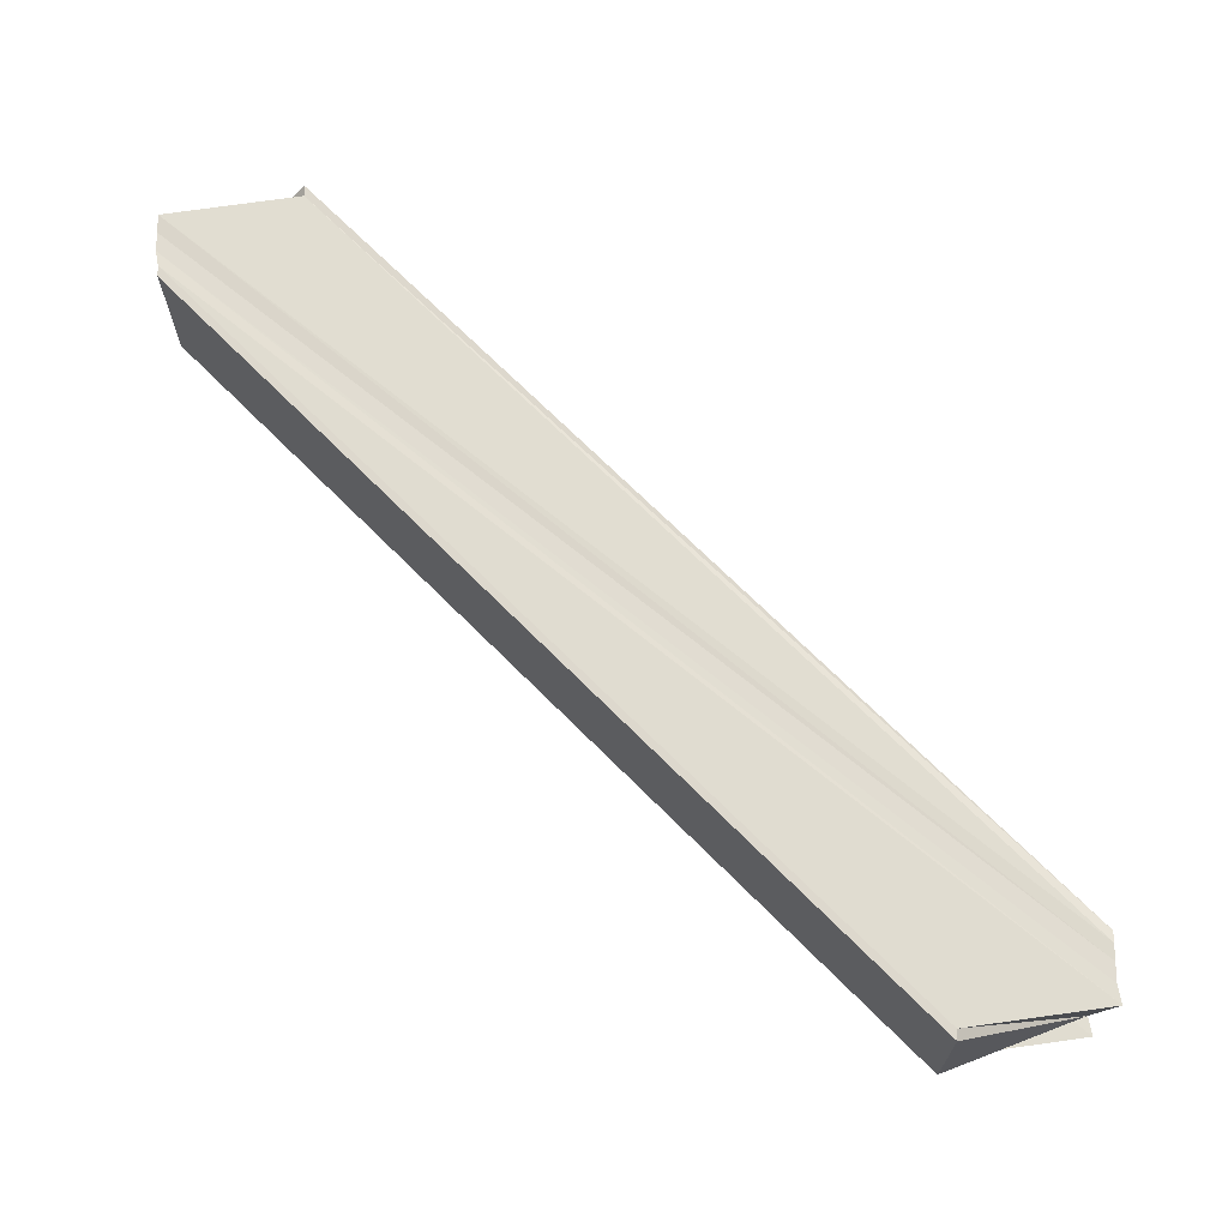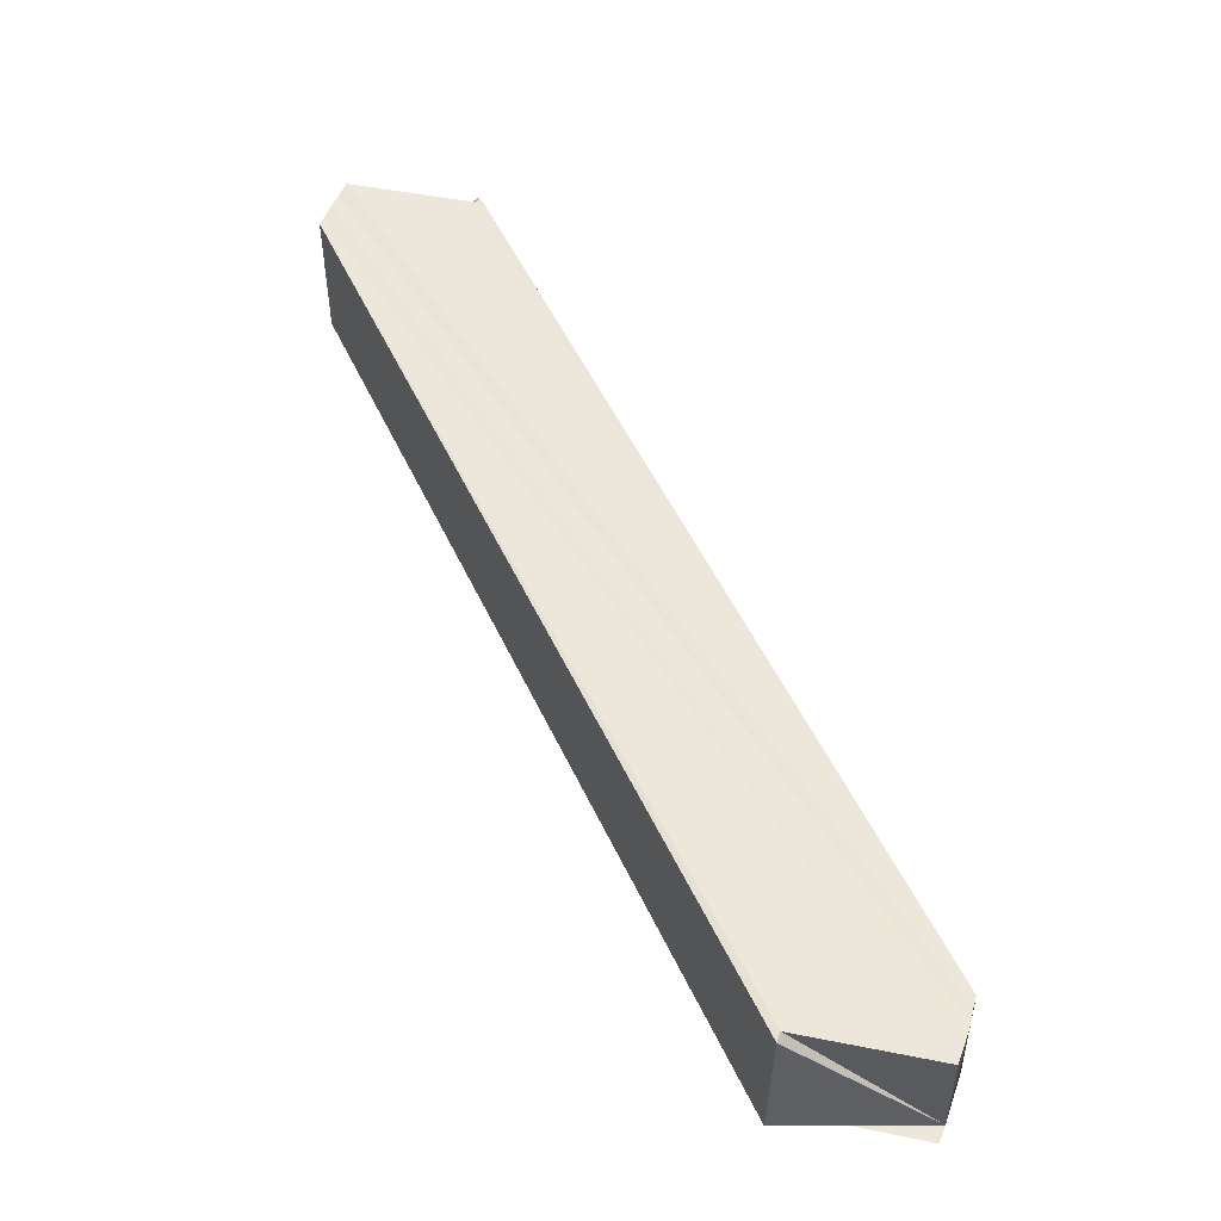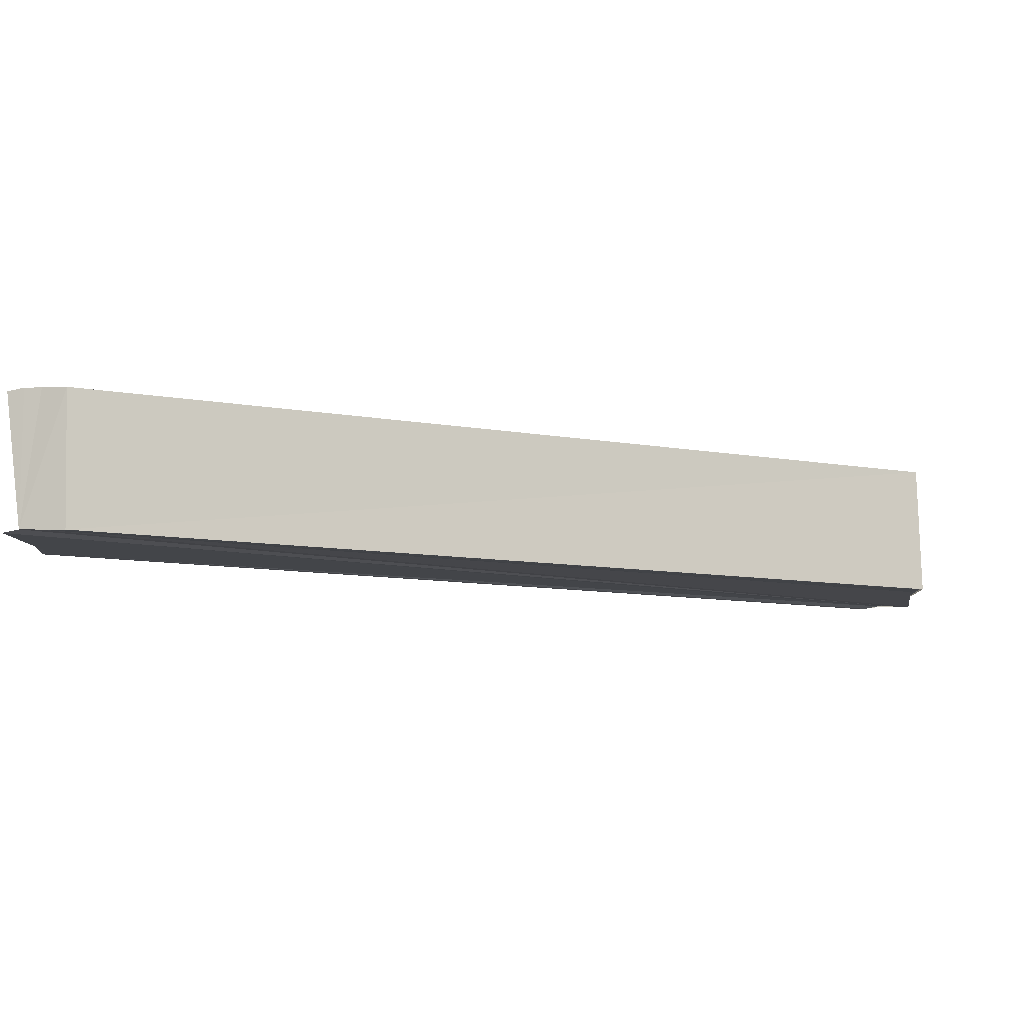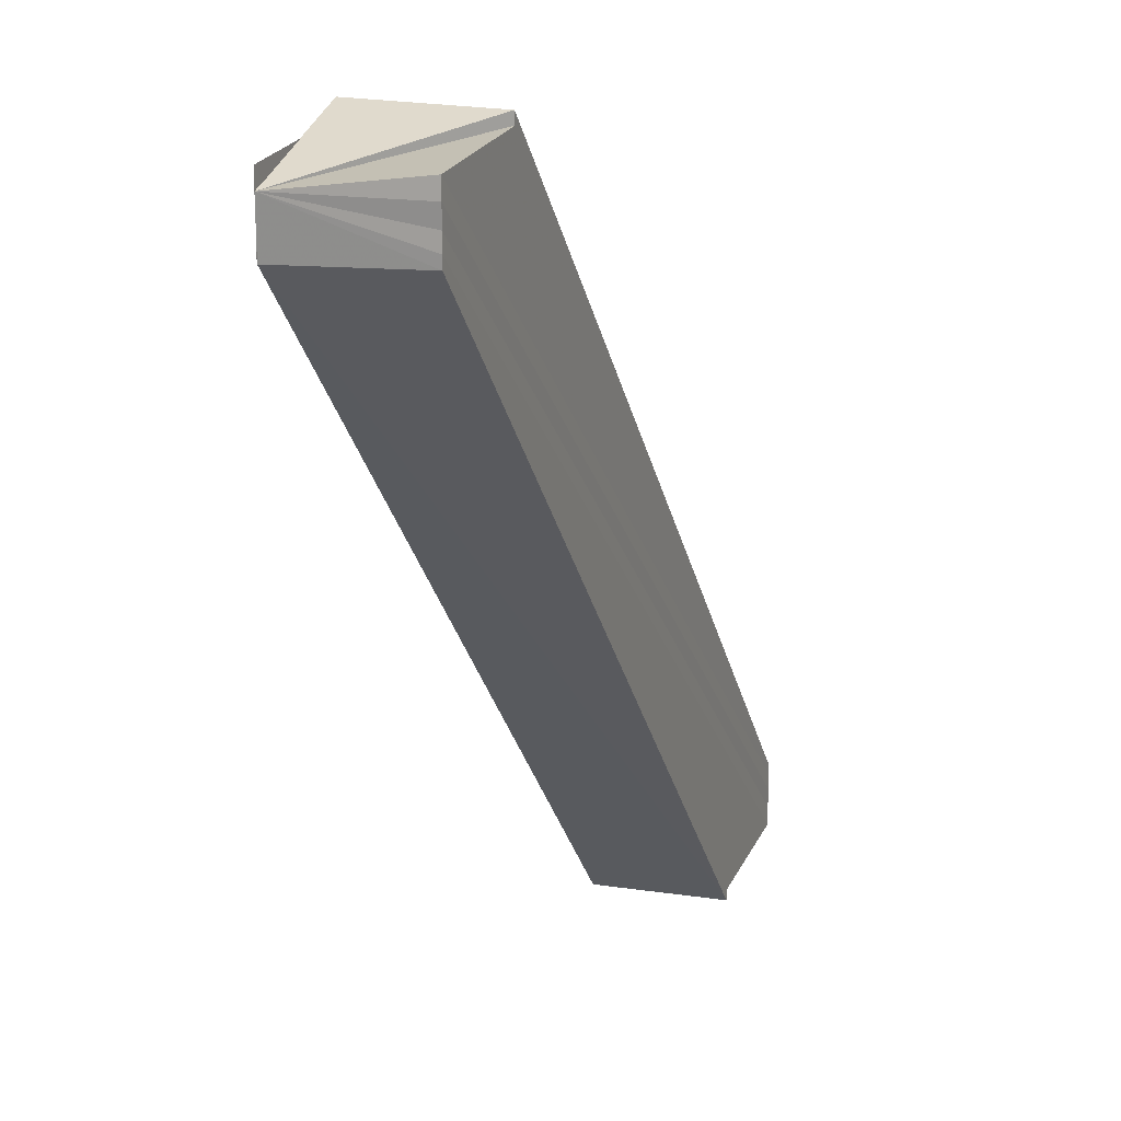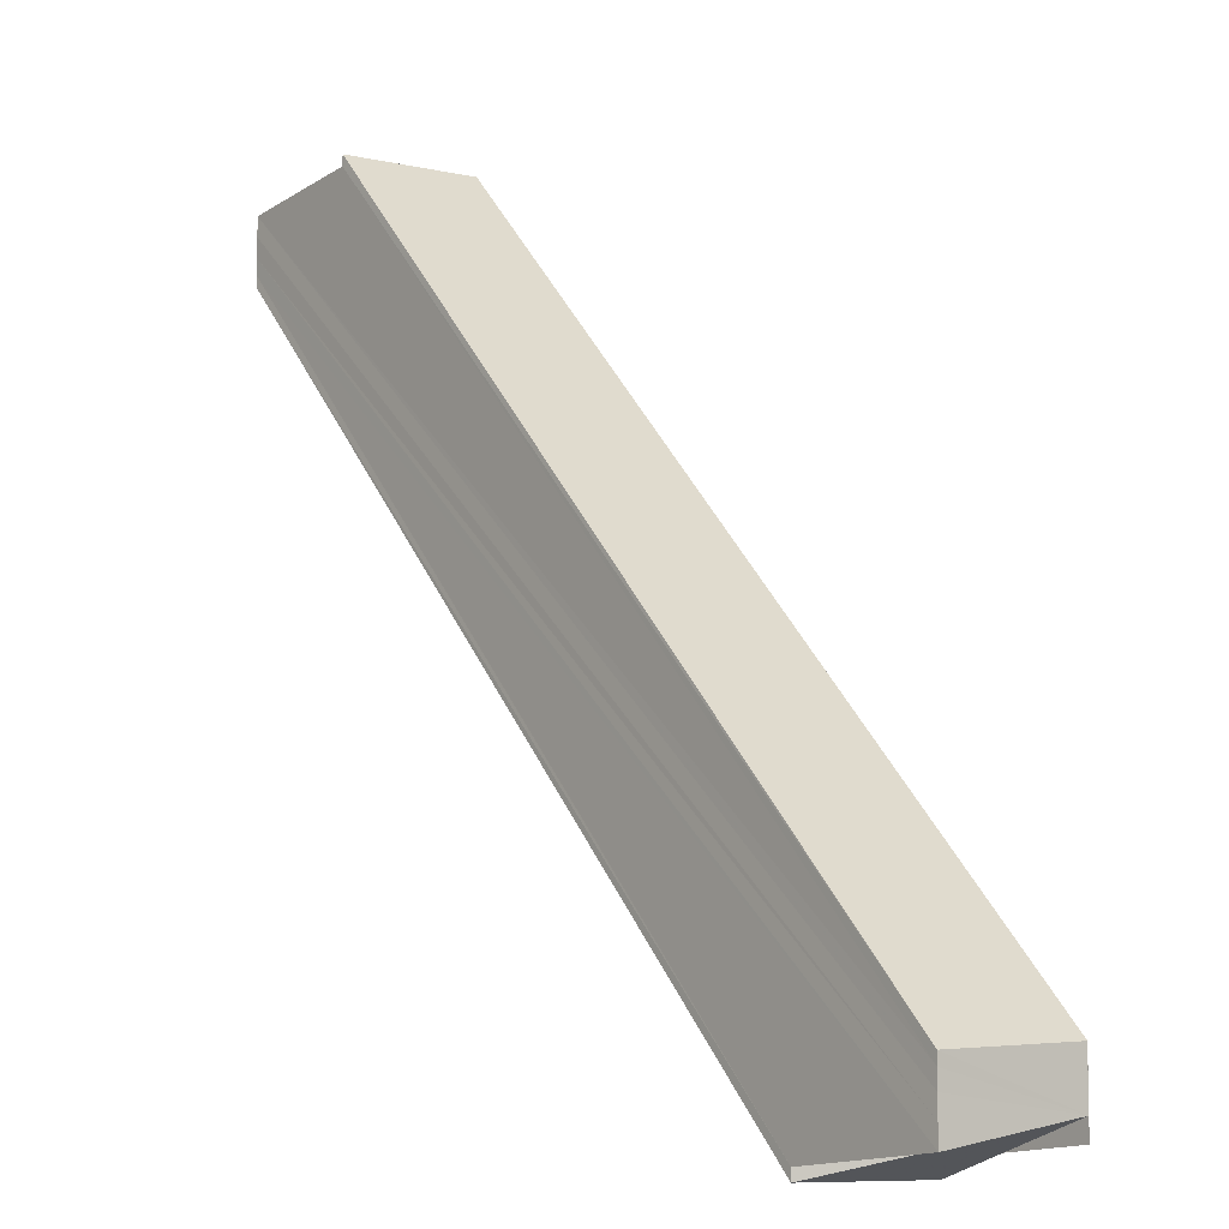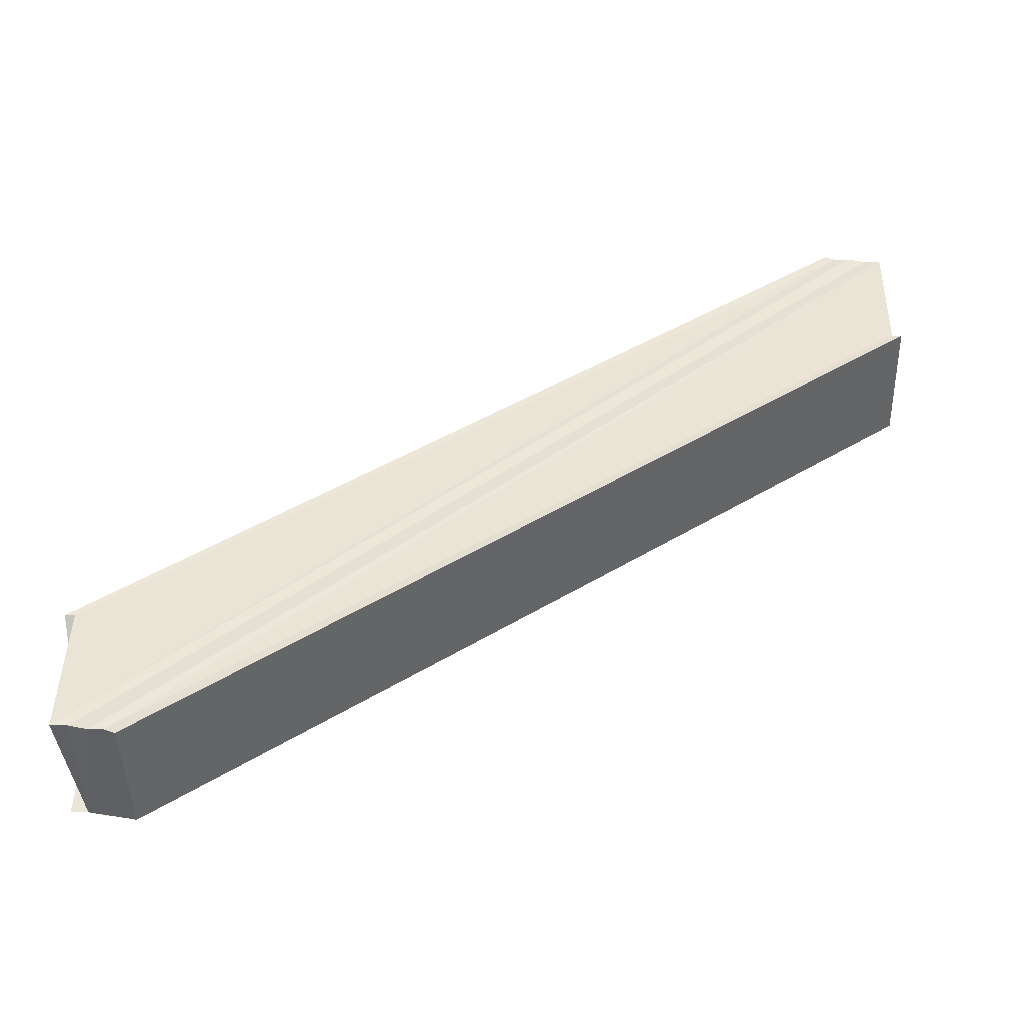
<metadata>
{"format":"obj","ext":"obj","renderer":"f3d","projection":"perspective","resolution":1024,"background":"white","views":[{"elev":69.6,"azim":178.4,"up":"+Y"},{"elev":52.2,"azim":-161.4,"up":"+Y"},{"elev":-9.6,"azim":106.2,"up":"+Y"},{"elev":16.4,"azim":110.4,"up":"+Z"},{"elev":-6.9,"azim":-128.7,"up":"+Z"},{"elev":44.3,"azim":-82.1,"up":"+Y"}]}
</metadata>
<code>
o 14139
v 2200 1867 3.858
v 2200 1867 3.856
v 2200 1867 3.911
v 2200 1867 3.855
v 2200 1867 3.909
v 2200 1867 3.856
v 2200 1867 3.855
v 2200 1867 3.908
v 2200 1867 3.854
v 2200 1867 3.854
v 2200 1867 3.907
v 2200 1867 3.854
v 2200 1867 3.854
v 2200 1867 3.907
v 2200 1867 3.858
v 2200 1867 3.855
v 2200 1867 3.858
v 2200 1867 3.856
v 2200 1867 3.854
v 2200 1867 3.854
v 2200 1867 3.907
v 2200 1867 3.855
v 2200 1867 3.856
v 2200 1867 3.908
v 2200 1867 3.858
v 2200 1867 3.909
v 2200 1867 3.859
v 2200 1867 3.911
v 2200 1867 3.86
v 2200 1867 3.912
v 2200 1867 3.861
v 2200 1867 3.913
v 2200 1867 3.861
v 2200 1867 3.914
v 2200 1867 3.858
v 2200 1867 3.86
v 2200 1867 3.859
v 2200 1867 3.861
v 2200 1867 3.861
v 2200 1867 3.861
v 2200 1867 3.914
v 2200 1867 3.859
v 2200 1867 3.912
v 2200 1867 3.913
v 2200 1867 3.912
v 2200 1867 3.911
v 2200 1867 3.914
v 2200 1867 3.911
v 2200 1867 3.912
v 2200 1867 3.911
v 2200 1867 3.914
v 2200 1867 3.913
v 2200 1867 3.914
v 2200 1867 3.914
v 2200 1867 3.861
v 2200 1867 3.914
v 2200 1867 3.861
v 2200 1867 3.861
v 2200 1867 3.914
v 2200 1867 3.86
v 2200 1867 3.913
v 2200 1867 3.909
v 2200 1867 3.908
v 2200 1867 3.907
v 2200 1867 3.907
v 2200 1867 3.854
v 2200 1867 3.907
v 2200 1867 3.854
v 2200 1867 3.855
v 2200 1867 3.907
v 2200 1867 3.908
v 2200 1867 3.856
v 2200 1867 3.909
v 2200 1867 3.858
v 2200 1867 3.911
v 2200 1867 3.859
v 2200 1867 3.912
v 2200 1867 3.86
v 2200 1867 3.913
v 2200 1867 3.858
v 2200 1867 3.855
v 2200 1867 3.856
v 2200 1867 3.856
v 2200 1867 3.855
v 2200 1867 3.911
v 2200 1867 3.912
v 2200 1867 3.913
v 2200 1867 3.913
v 2200 1867 3.912
f 1 2 3
f 2 4 5
f 3 6 5
f 5 7 8
f 7 9 8
f 1 10 9
f 8 9 11
f 9 12 11
f 11 13 14
f 15 9 16
f 15 17 18
f 15 19 20
f 20 19 21
f 1 22 19
f 22 23 24
f 23 25 26
f 25 27 28
f 27 29 30
f 29 31 32
f 32 33 34
f 35 33 36
f 35 36 37
f 35 37 17
f 35 38 39
f 40 38 41
f 42 35 43
f 44 42 45
f 45 35 46
f 46 47 44
f 46 48 49
f 50 51 47
f 50 52 53
f 46 53 54
f 53 55 56
f 57 58 54
f 59 58 47
f 58 60 47
f 47 60 61
f 60 42 61
f 3 62 48
f 3 63 62
f 3 64 63
f 65 66 64
f 3 65 67
f 68 69 70
f 70 69 71
f 71 72 73
f 73 74 75
f 75 76 77
f 77 78 79
f 80 81 82
f 80 83 84
f 85 86 87
f 85 88 89

</code>
